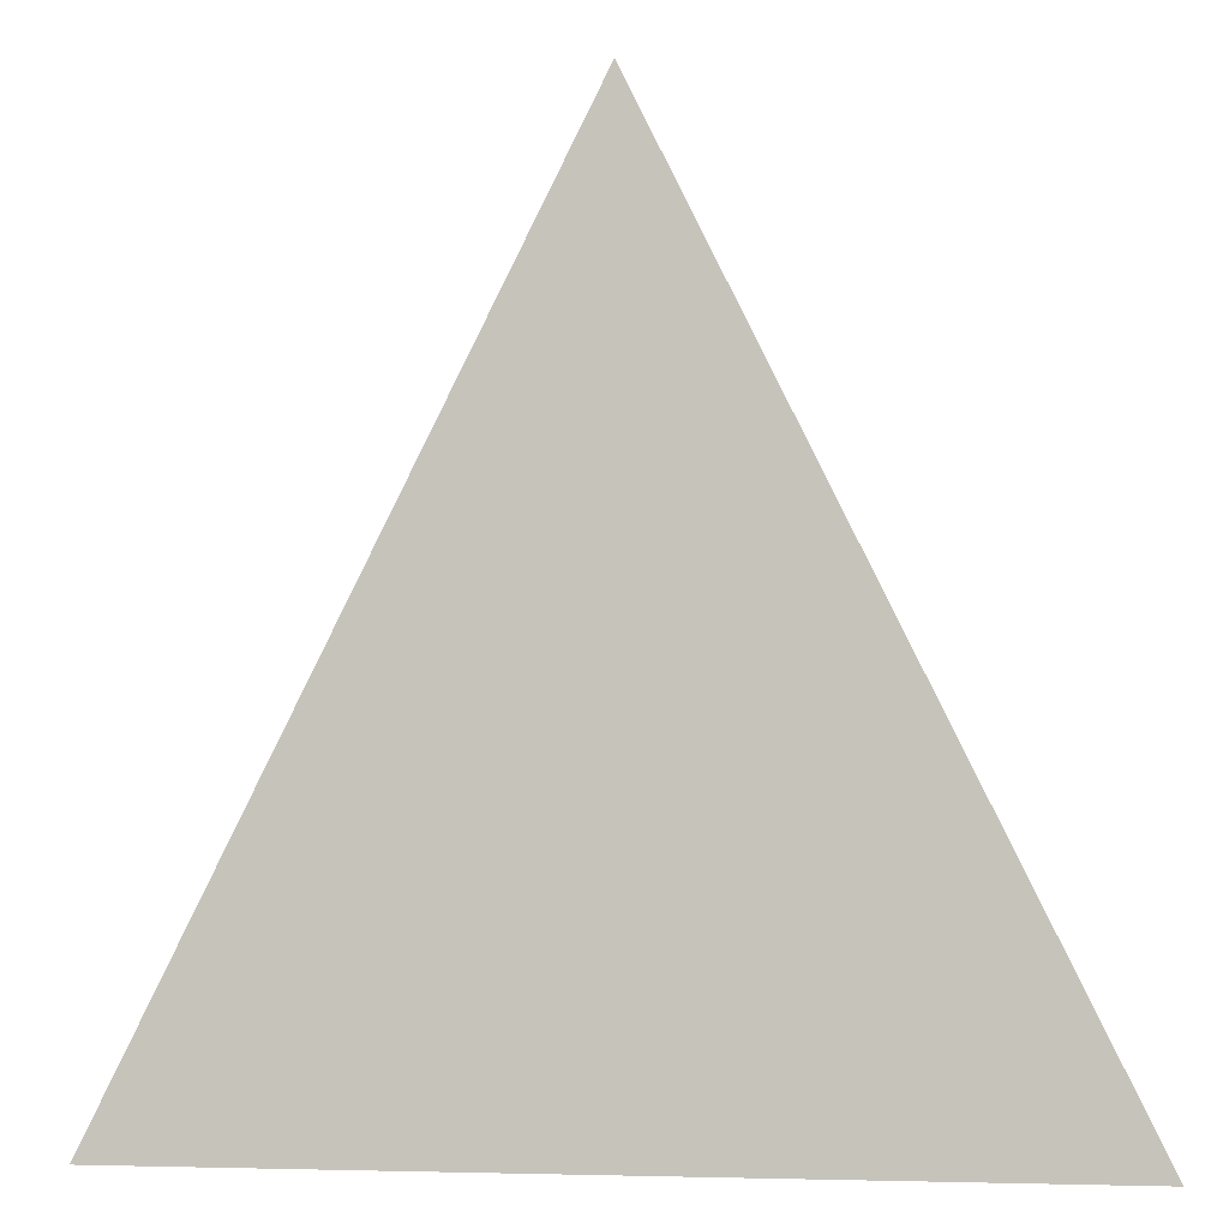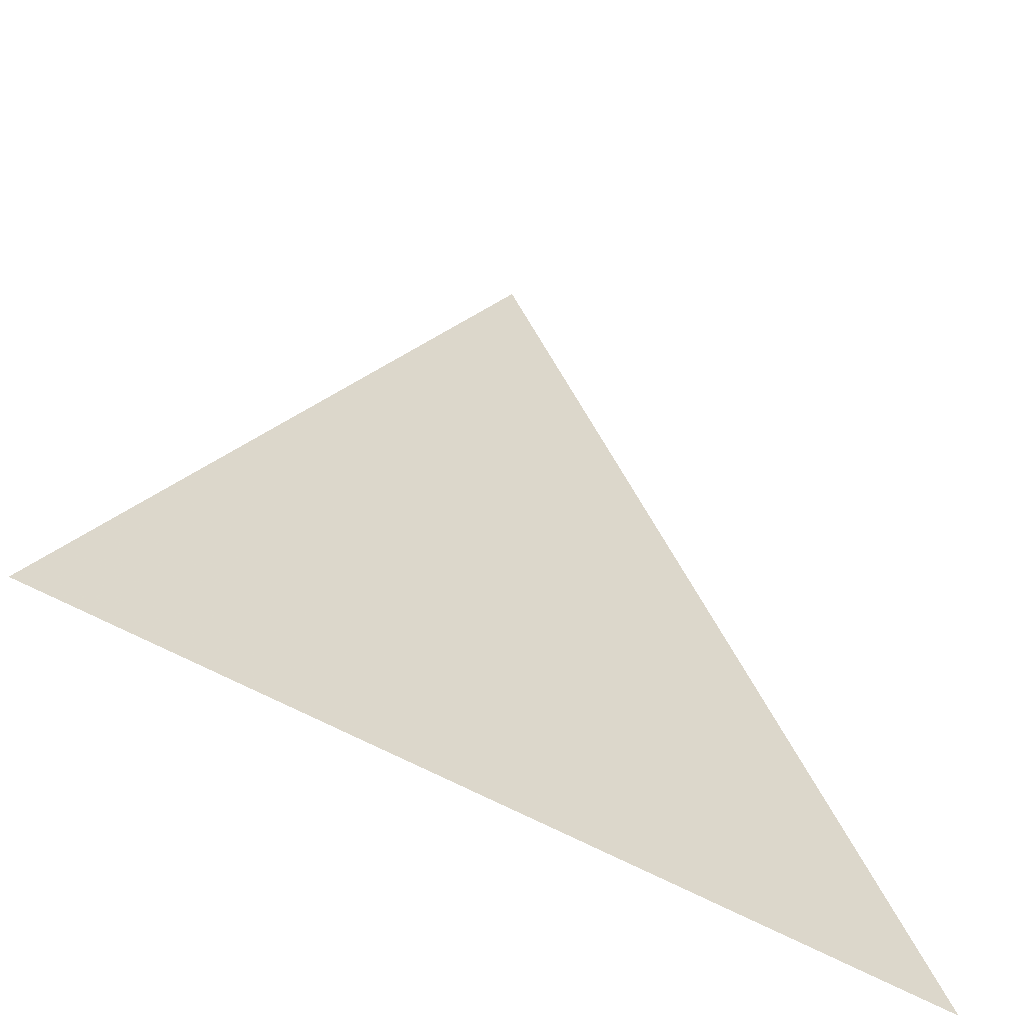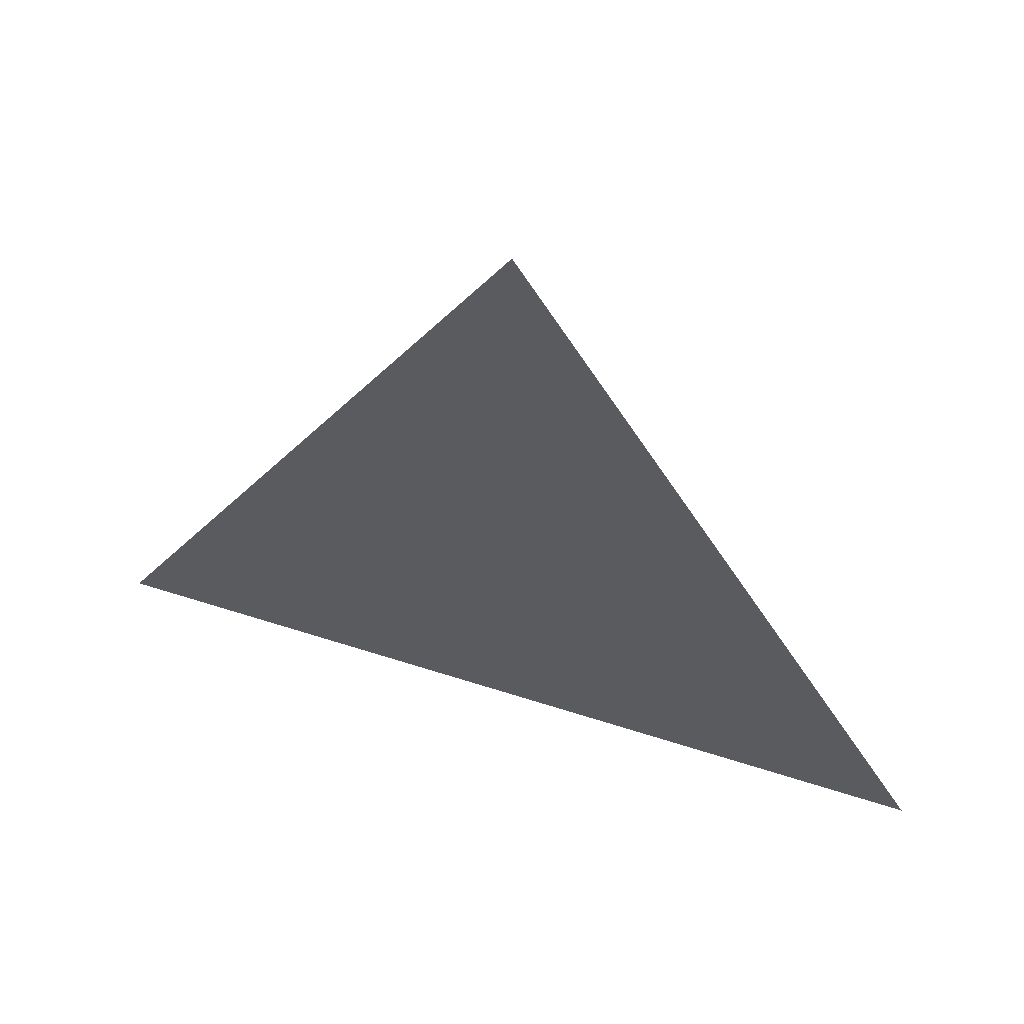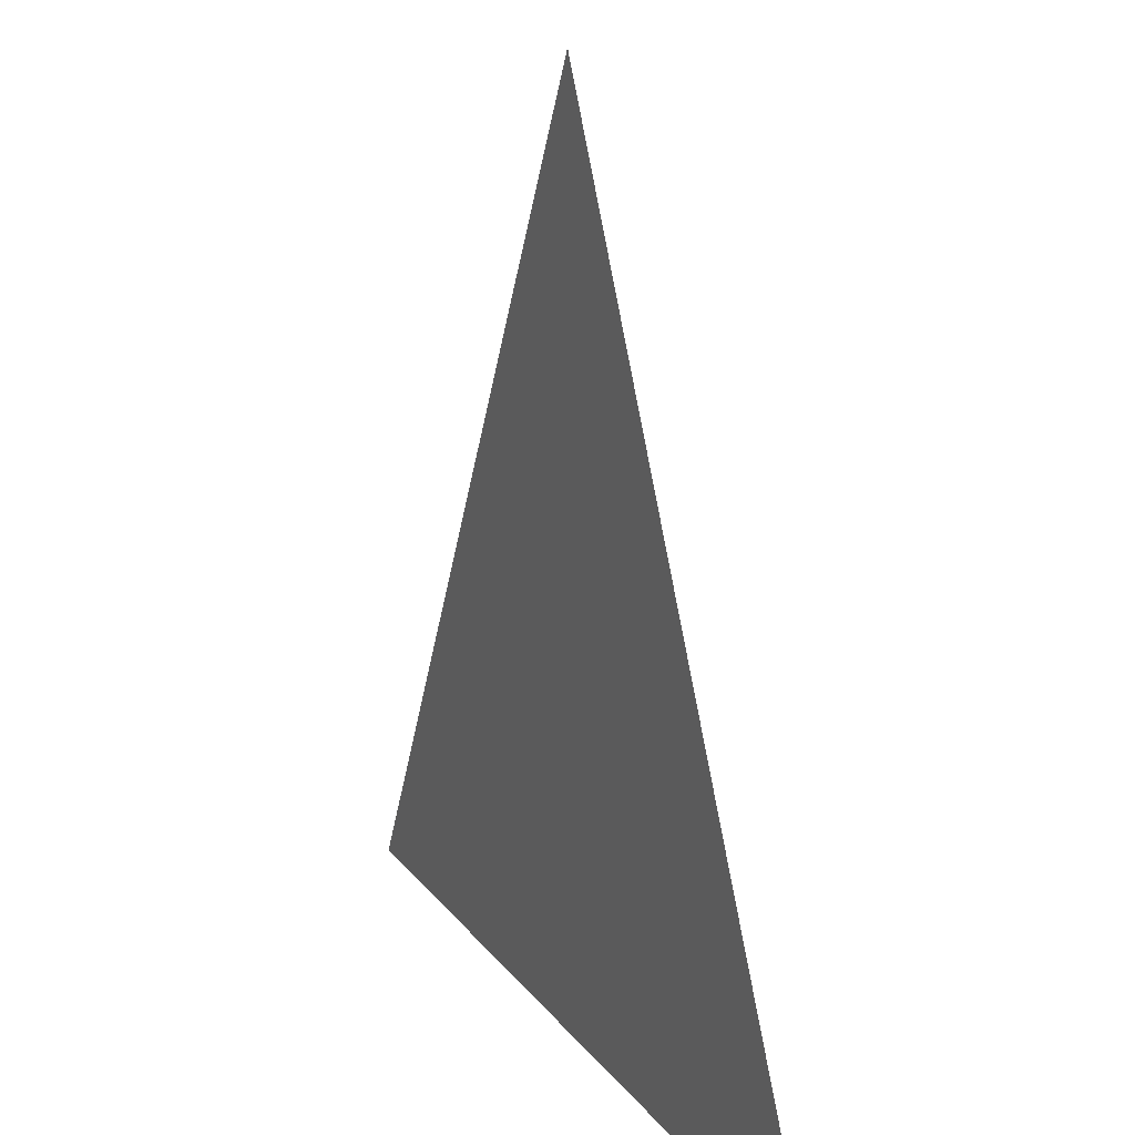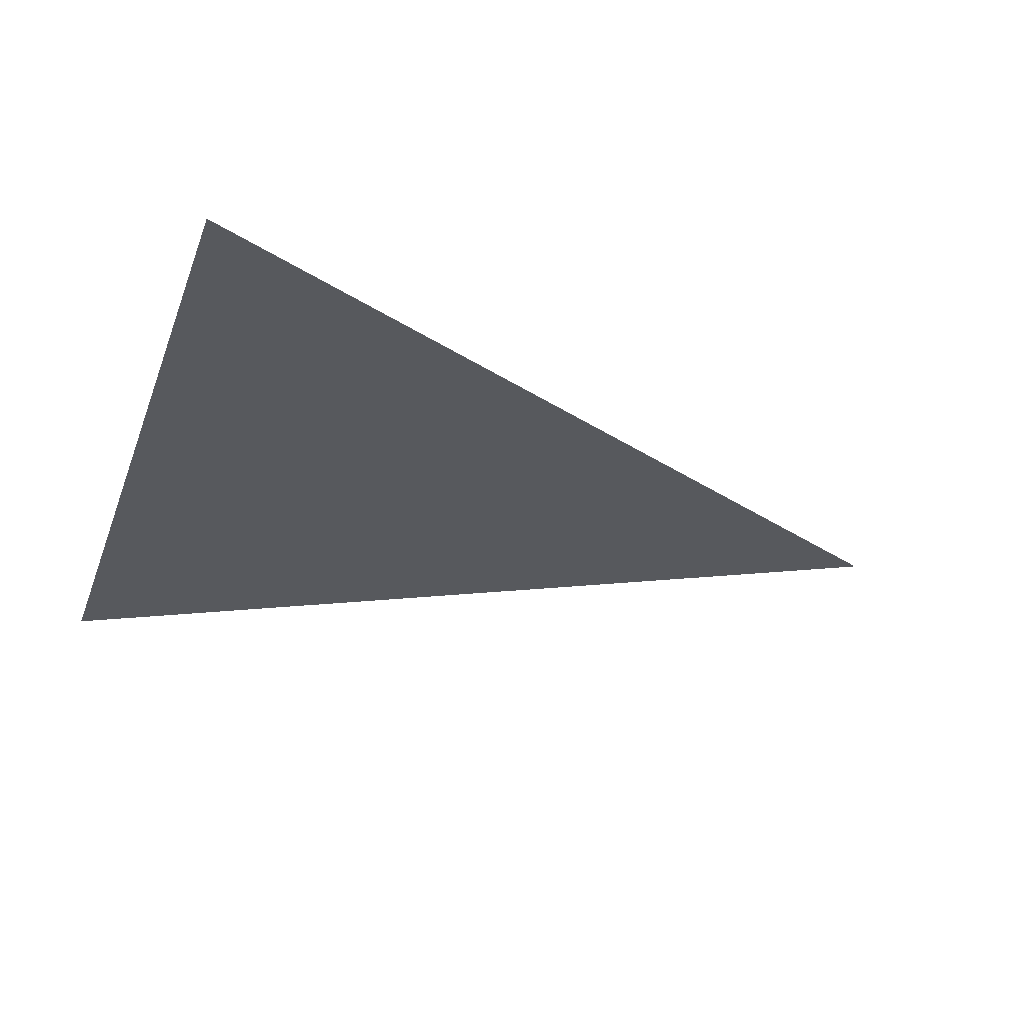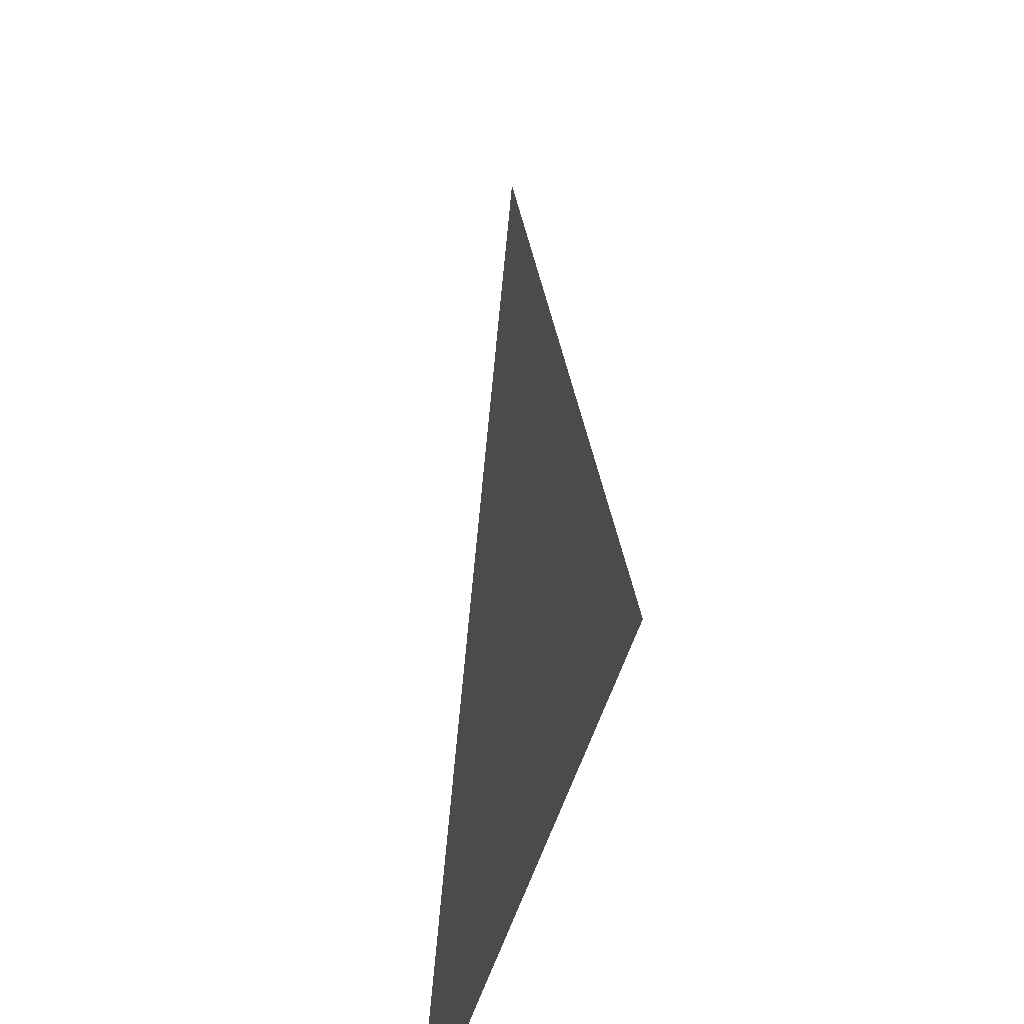
<metadata>
{"format":"obj","ext":"obj","renderer":"f3d","projection":"perspective","resolution":1024,"background":"white","views":[{"elev":-1.2,"azim":-173.1,"up":"+Y"},{"elev":-57.3,"azim":-30.7,"up":"+Y"},{"elev":62.9,"azim":17.9,"up":"+Y"},{"elev":18.3,"azim":-114.9,"up":"+Y"},{"elev":-29.6,"azim":72.2,"up":"+Z"},{"elev":-38.6,"azim":77.9,"up":"+Y"}]}
</metadata>
<code>
o   Triangle
v   -0.5 -0.5 0
v   0.5 -0.5 0
v   0  0.5 0
f 1 3 2

</code>
